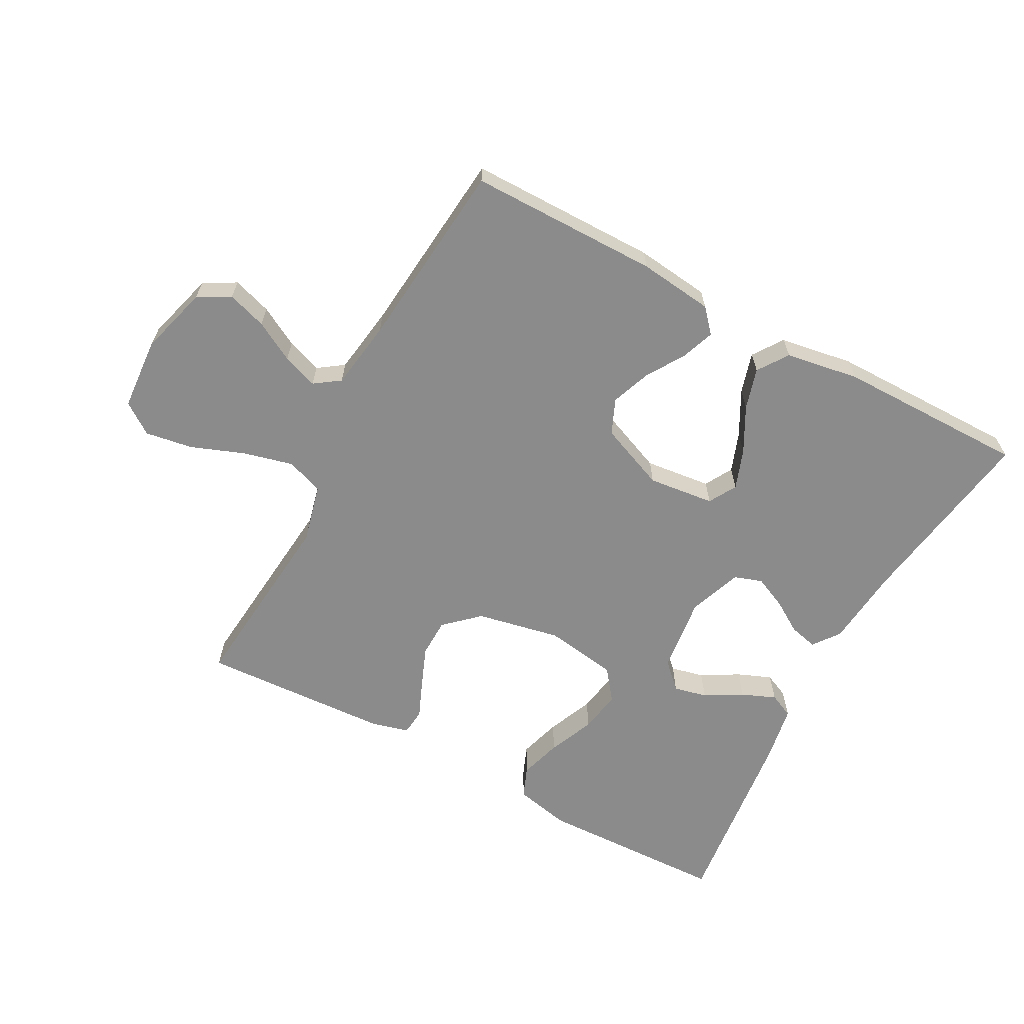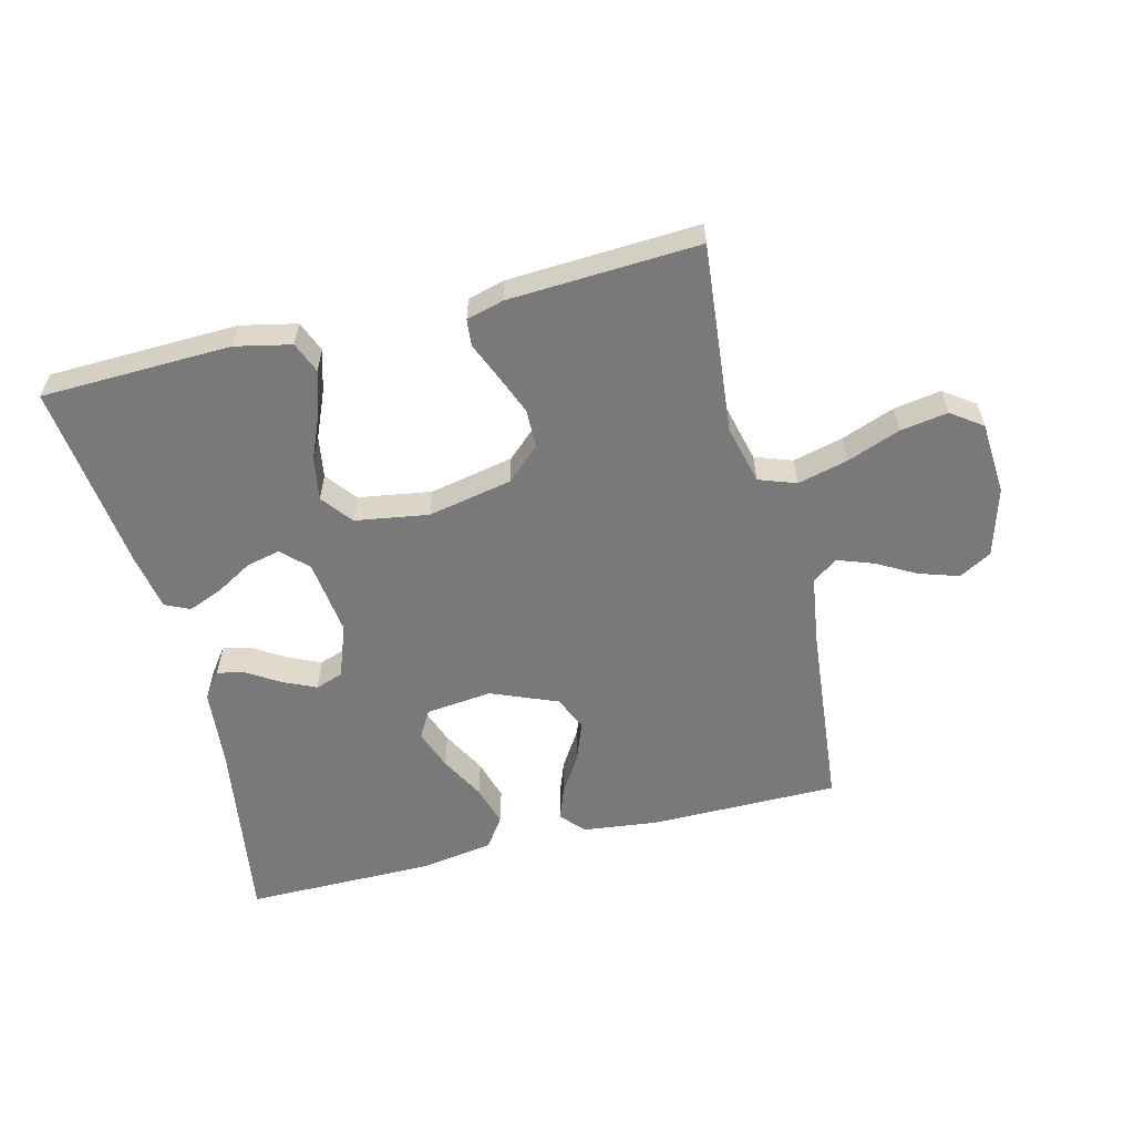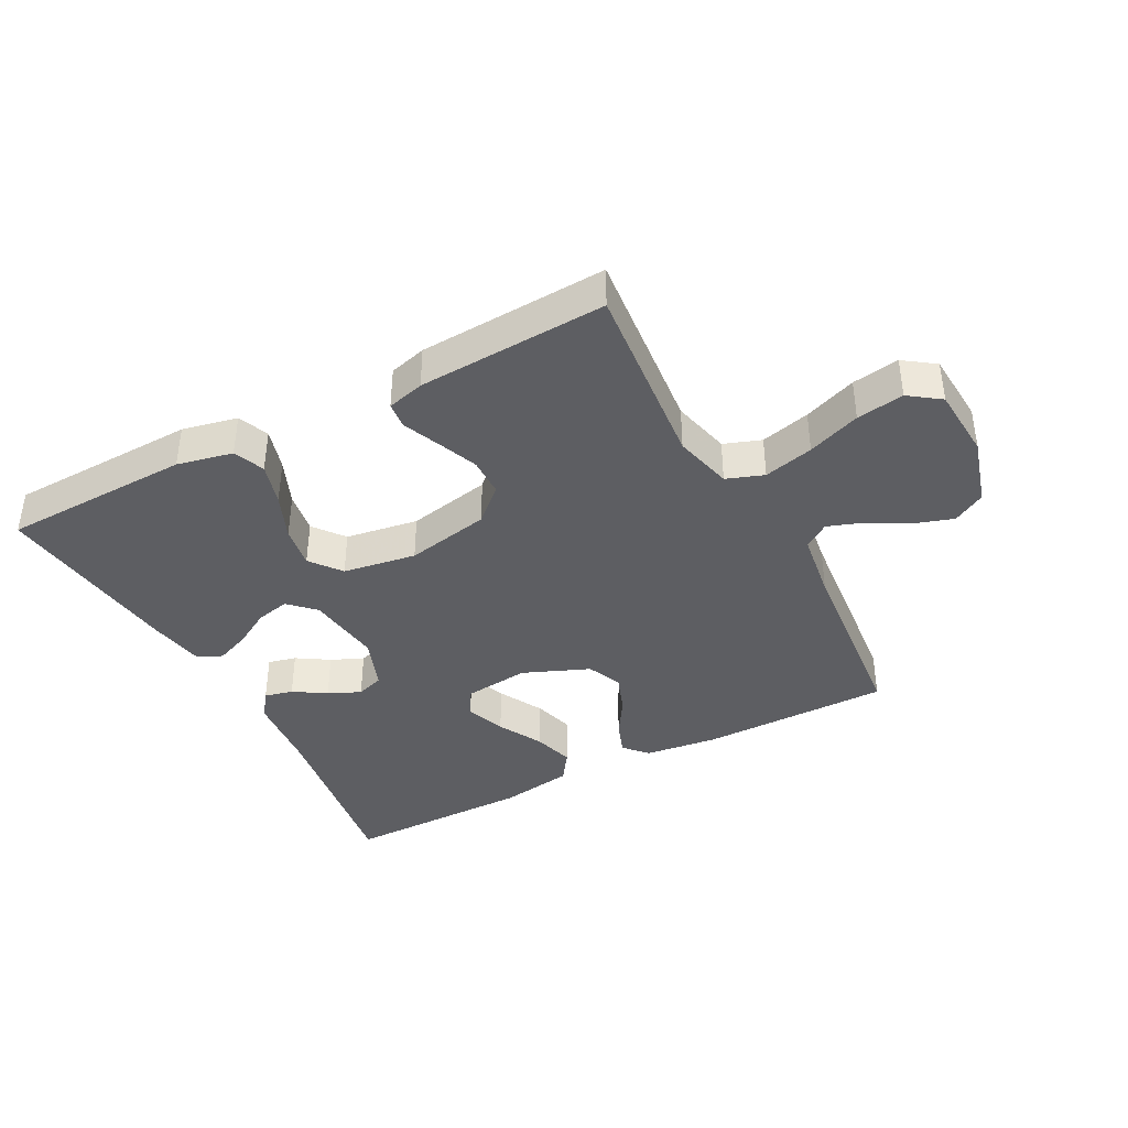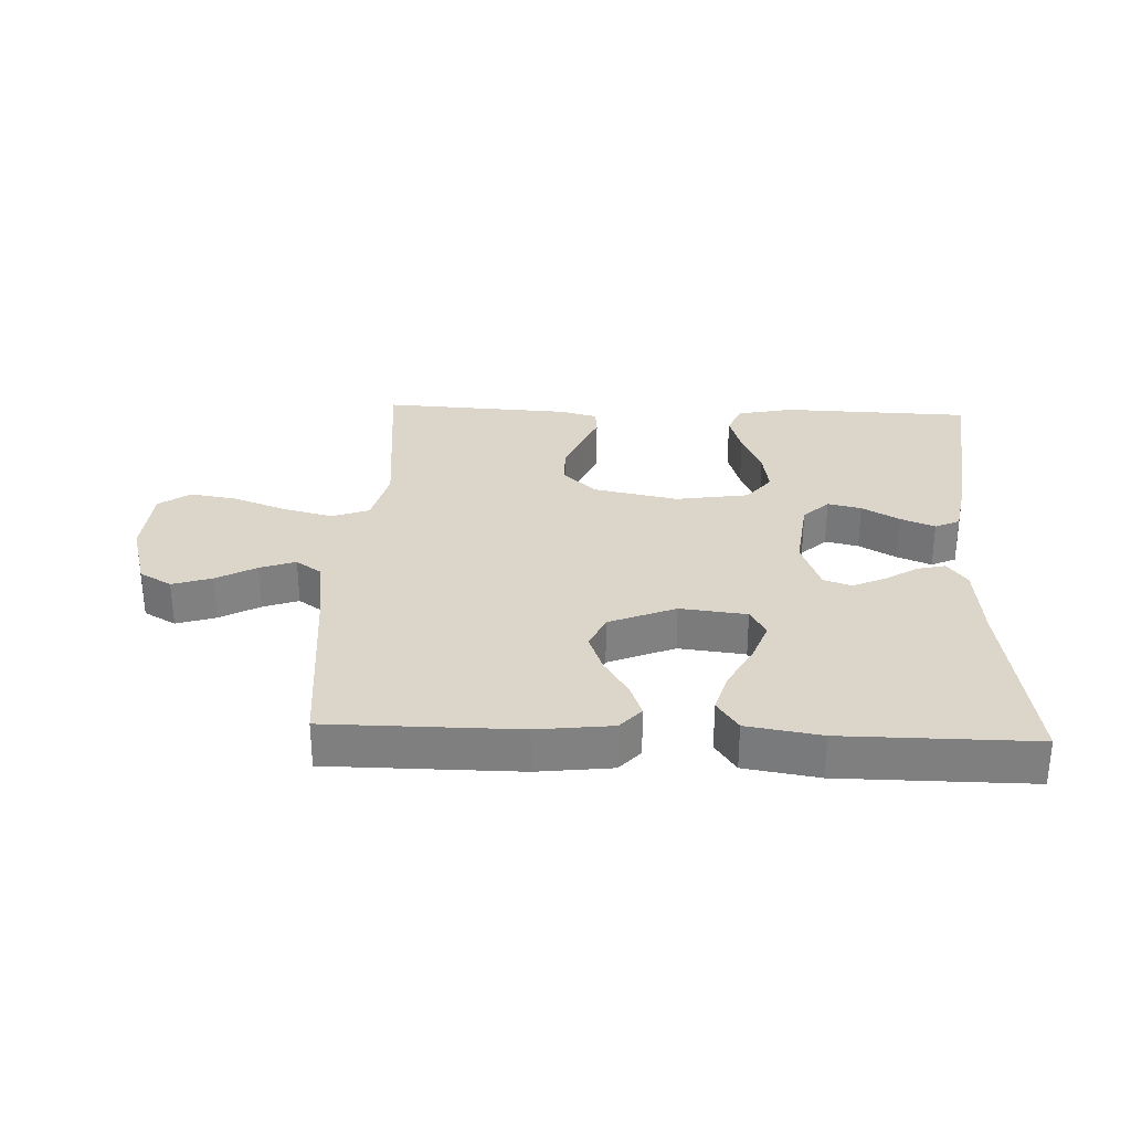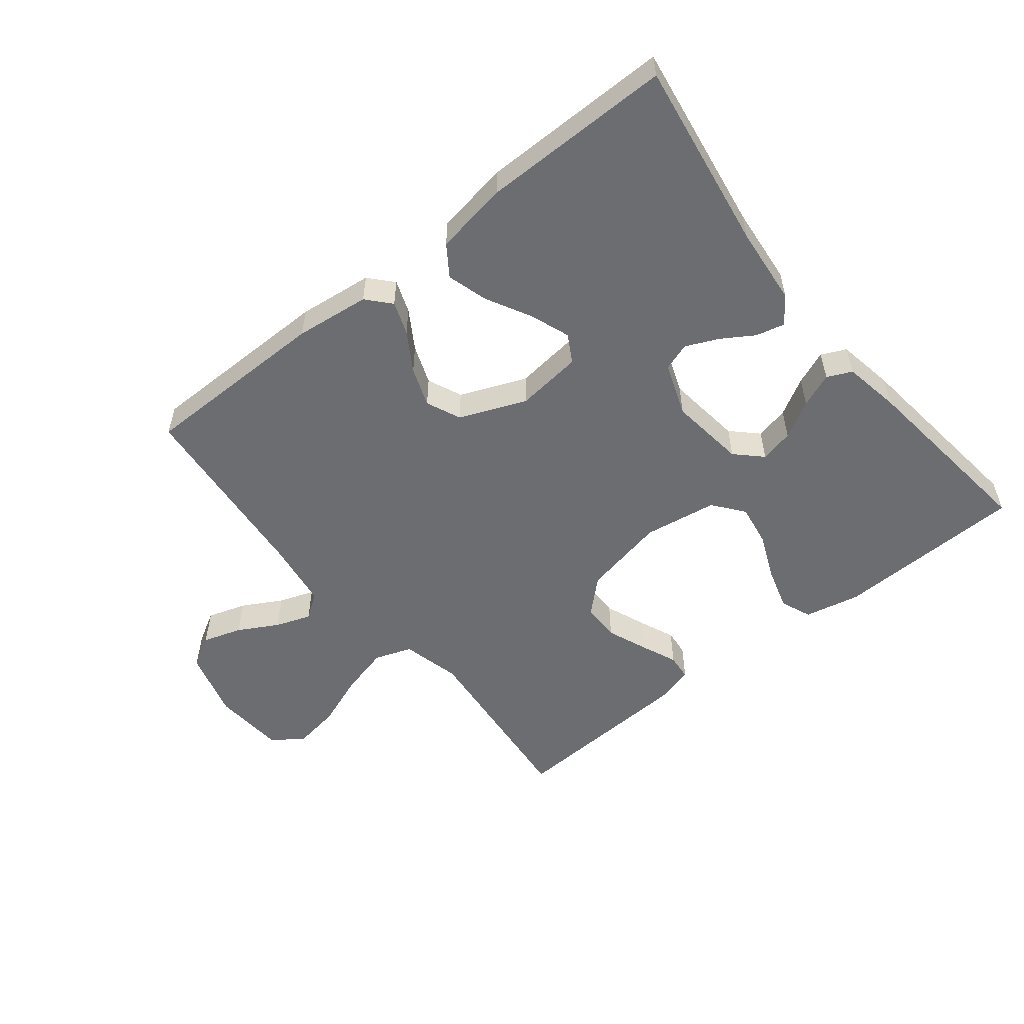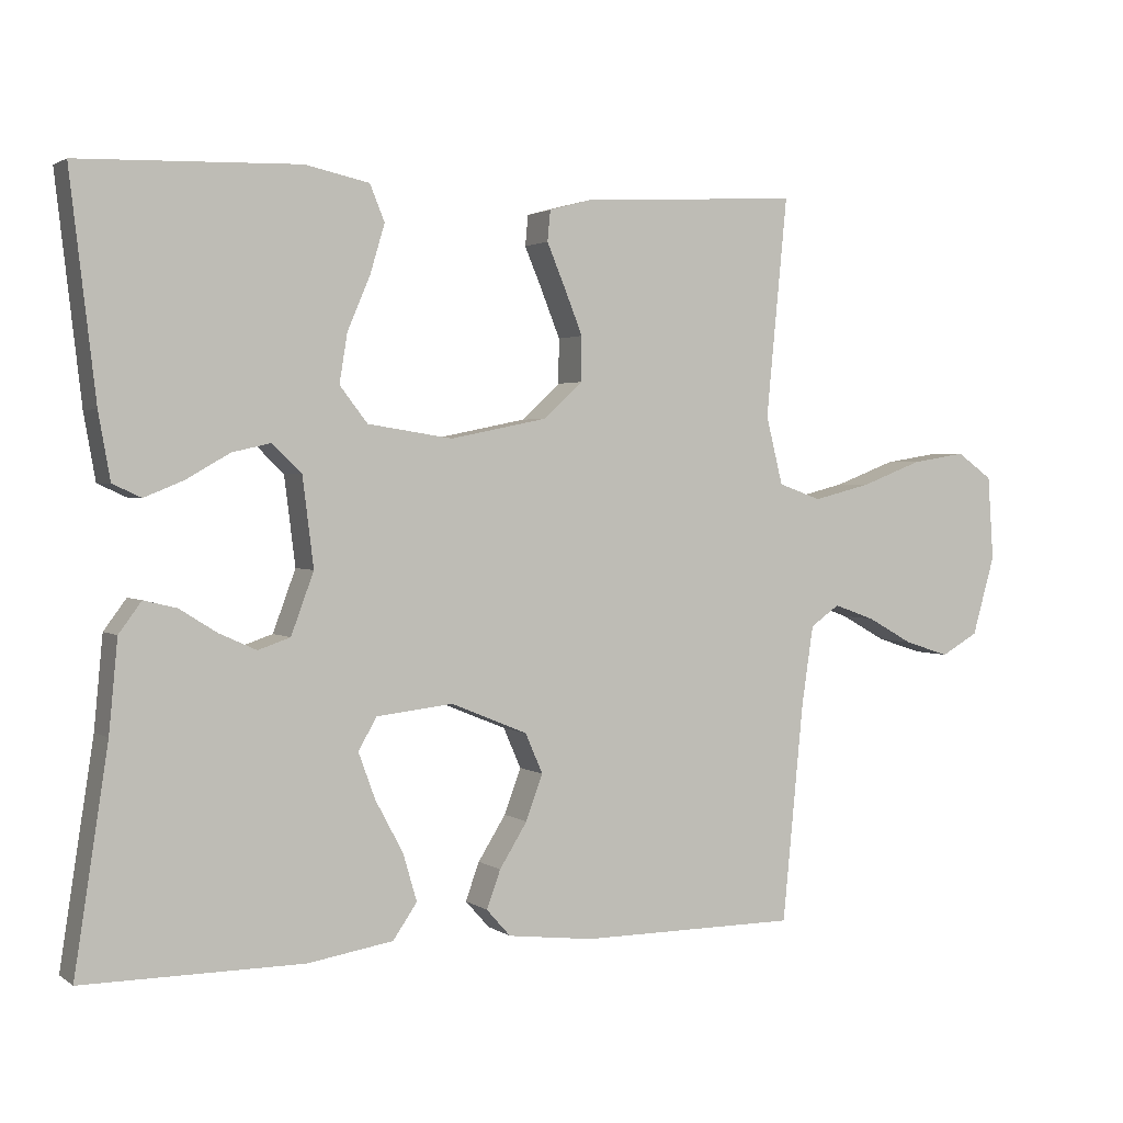
<metadata>
{"format":"obj","ext":"obj","renderer":"f3d","projection":"perspective","resolution":1024,"background":"white","views":[{"elev":-63.9,"azim":151.7,"up":"+Y"},{"elev":-57.8,"azim":14.0,"up":"+Y"},{"elev":-39.3,"azim":27.8,"up":"+Y"},{"elev":30.0,"azim":-177.6,"up":"+Y"},{"elev":-54.0,"azim":-141.3,"up":"+Y"},{"elev":2.1,"azim":-25.5,"up":"+Z"}]}
</metadata>
<code>
v -0.5 0.07 0.5
v -0.2 0.07 0.509
v -0.112 0.07 0.49
v -0.092 0.07 0.441
v -0.112 0.07 0.374
v -0.143 0.07 0.301
v -0.154 0.07 0.234
v -0.116 0.07 0.185
v 0 0.07 0.167
v 0.133 0.07 0.194
v 0.186 0.07 0.243
v 0.187 0.07 0.304
v 0.161 0.07 0.369
v 0.137 0.07 0.426
v 0.141 0.07 0.468
v 0.2 0.07 0.484
v 0.5 0.07 0.5
v 0.471 0.07 0.2
v 0.494 0.07 0.107
v 0.553 0.07 0.086
v 0.632 0.07 0.106
v 0.716 0.07 0.138
v 0.791 0.07 0.15
v 0.84 0.07 0.115
v 0.848 0.07 0
v 0.817 0.07 -0.109
v 0.766 0.07 -0.138
v 0.704 0.07 -0.118
v 0.641 0.07 -0.083
v 0.585 0.07 -0.063
v 0.545 0.07 -0.091
v 0.529 0.07 -0.2
v 0.5 0.07 -0.5
v 0.2 0.07 -0.501
v 0.082 0.07 -0.487
v 0.049 0.07 -0.45
v 0.068 0.07 -0.398
v 0.106 0.07 -0.337
v 0.129 0.07 -0.275
v 0.105 0.07 -0.22
v 0 0.07 -0.177
v -0.105 0.07 -0.189
v -0.13 0.07 -0.233
v -0.107 0.07 -0.296
v -0.069 0.07 -0.367
v -0.05 0.07 -0.432
v -0.083 0.07 -0.48
v -0.2 0.07 -0.499
v -0.5 0.07 -0.5
v -0.454 0.07 -0.2
v -0.442 0.07 -0.075
v -0.411 0.07 -0.033
v -0.366 0.07 -0.044
v -0.315 0.07 -0.076
v -0.264 0.07 -0.099
v -0.22 0.07 -0.084
v -0.189 0.07 0
v -0.204 0.07 0.121
v -0.244 0.07 0.16
v -0.297 0.07 0.148
v -0.356 0.07 0.114
v -0.41 0.07 0.092
v -0.449 0.07 0.11
v -0.465 0.07 0.2
v -0.5 0 0.5
v -0.2 0 0.509
v -0.112 0 0.49
v -0.092 0 0.441
v -0.112 0 0.374
v -0.143 0 0.301
v -0.154 0 0.234
v -0.116 0 0.185
v 0 0 0.167
v 0.133 0 0.194
v 0.186 0 0.243
v 0.187 0 0.304
v 0.161 0 0.369
v 0.137 0 0.426
v 0.141 0 0.468
v 0.2 0 0.484
v 0.5 0 0.5
v 0.471 0 0.2
v 0.494 0 0.107
v 0.553 0 0.086
v 0.632 0 0.106
v 0.716 0 0.138
v 0.791 0 0.15
v 0.84 0 0.115
v 0.848 0 0
v 0.817 0 -0.109
v 0.766 0 -0.138
v 0.704 0 -0.118
v 0.641 0 -0.083
v 0.585 0 -0.063
v 0.545 0 -0.091
v 0.529 0 -0.2
v 0.5 0 -0.5
v 0.2 0 -0.501
v 0.082 0 -0.487
v 0.049 0 -0.45
v 0.068 0 -0.398
v 0.106 0 -0.337
v 0.129 0 -0.275
v 0.105 0 -0.22
v 0 0 -0.177
v -0.105 0 -0.189
v -0.13 0 -0.233
v -0.107 0 -0.296
v -0.069 0 -0.367
v -0.05 0 -0.432
v -0.083 0 -0.48
v -0.2 0 -0.499
v -0.5 0 -0.5
v -0.454 0 -0.2
v -0.442 0 -0.075
v -0.411 0 -0.033
v -0.366 0 -0.044
v -0.315 0 -0.076
v -0.264 0 -0.099
v -0.22 0 -0.084
v -0.189 0 0
v -0.204 0 0.121
v -0.244 0 0.16
v -0.297 0 0.148
v -0.356 0 0.114
v -0.41 0 0.092
v -0.449 0 0.11
v -0.465 0 0.2
f 4 5 6
f 3 4 6
f 2 3 6
f 1 2 6
f 64 1 6
f 63 64 6
f 62 63 6
f 61 62 6
f 60 61 6
f 59 60 6 7
f 58 59 7 8
f 57 58 8 9
f 56 57 9 10
f 52 53 54
f 51 52 54
f 50 51 54
f 50 54 55
f 49 50 55
f 48 49 55
f 47 48 55
f 46 47 55
f 45 46 55
f 44 45 55
f 43 44 55 56
f 36 37 38
f 35 36 38
f 34 35 38
f 33 34 38
f 32 33 38
f 31 32 38 39
f 30 31 39 40
f 27 28 29
f 26 27 29
f 25 26 29
f 24 25 29
f 23 24 29
f 22 23 29
f 21 22 29
f 20 21 29 30
f 30 40 41
f 20 30 41
f 19 20 41
f 16 17 18
f 15 16 18
f 14 15 18
f 13 14 18
f 12 13 18 19
f 42 43 56
f 42 56 10
f 41 42 10 11
f 19 41 11
f 11 12 19
f 70 69 68
f 70 68 67
f 70 67 66
f 70 66 65
f 70 65 128
f 70 128 127
f 70 127 126
f 70 126 125
f 70 125 124
f 71 70 124 123
f 72 71 123 122
f 73 72 122 121
f 74 73 121 120
f 118 117 116
f 118 116 115
f 118 115 114
f 119 118 114
f 119 114 113
f 119 113 112
f 119 112 111
f 119 111 110
f 119 110 109
f 119 109 108
f 120 119 108 107
f 102 101 100
f 102 100 99
f 102 99 98
f 102 98 97
f 102 97 96
f 103 102 96 95
f 104 103 95 94
f 93 92 91
f 93 91 90
f 93 90 89
f 93 89 88
f 93 88 87
f 93 87 86
f 93 86 85
f 94 93 85 84
f 105 104 94
f 105 94 84
f 105 84 83
f 82 81 80
f 82 80 79
f 82 79 78
f 82 78 77
f 83 82 77 76
f 120 107 106
f 74 120 106
f 75 74 106 105
f 75 105 83
f 83 76 75
f 1 65 66 2
f 2 66 67 3
f 3 67 68 4
f 4 68 69 5
f 5 69 70 6
f 6 70 71 7
f 7 71 72 8
f 8 72 73 9
f 9 73 74 10
f 10 74 75 11
f 11 75 76 12
f 12 76 77 13
f 13 77 78 14
f 14 78 79 15
f 15 79 80 16
f 16 80 81 17
f 17 81 82 18
f 18 82 83 19
f 19 83 84 20
f 20 84 85 21
f 21 85 86 22
f 22 86 87 23
f 23 87 88 24
f 24 88 89 25
f 25 89 90 26
f 26 90 91 27
f 27 91 92 28
f 28 92 93 29
f 29 93 94 30
f 30 94 95 31
f 31 95 96 32
f 32 96 97 33
f 33 97 98 34
f 34 98 99 35
f 35 99 100 36
f 36 100 101 37
f 37 101 102 38
f 38 102 103 39
f 39 103 104 40
f 40 104 105 41
f 41 105 106 42
f 42 106 107 43
f 43 107 108 44
f 44 108 109 45
f 45 109 110 46
f 46 110 111 47
f 47 111 112 48
f 48 112 113 49
f 49 113 114 50
f 50 114 115 51
f 51 115 116 52
f 52 116 117 53
f 53 117 118 54
f 54 118 119 55
f 55 119 120 56
f 56 120 121 57
f 57 121 122 58
f 58 122 123 59
f 59 123 124 60
f 60 124 125 61
f 61 125 126 62
f 62 126 127 63
f 63 127 128 64
f 64 128 65 1

</code>
